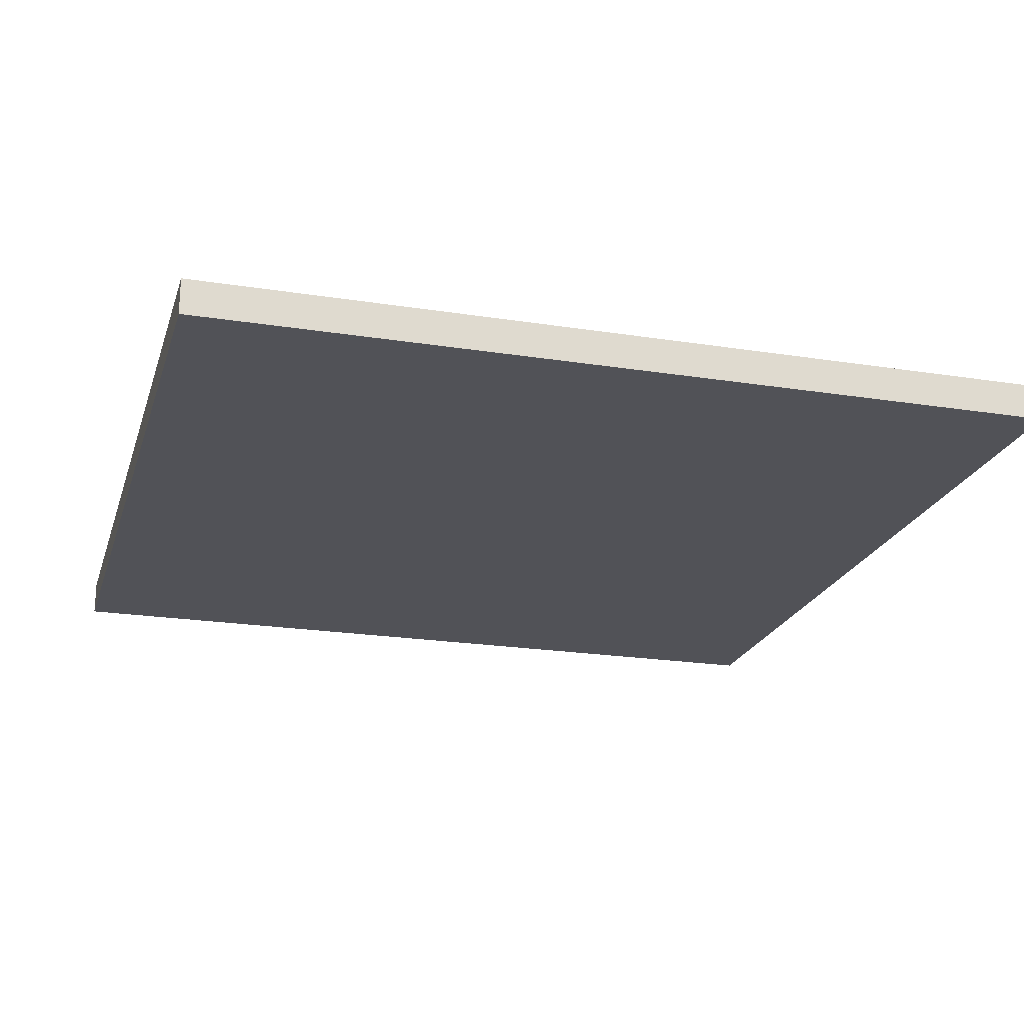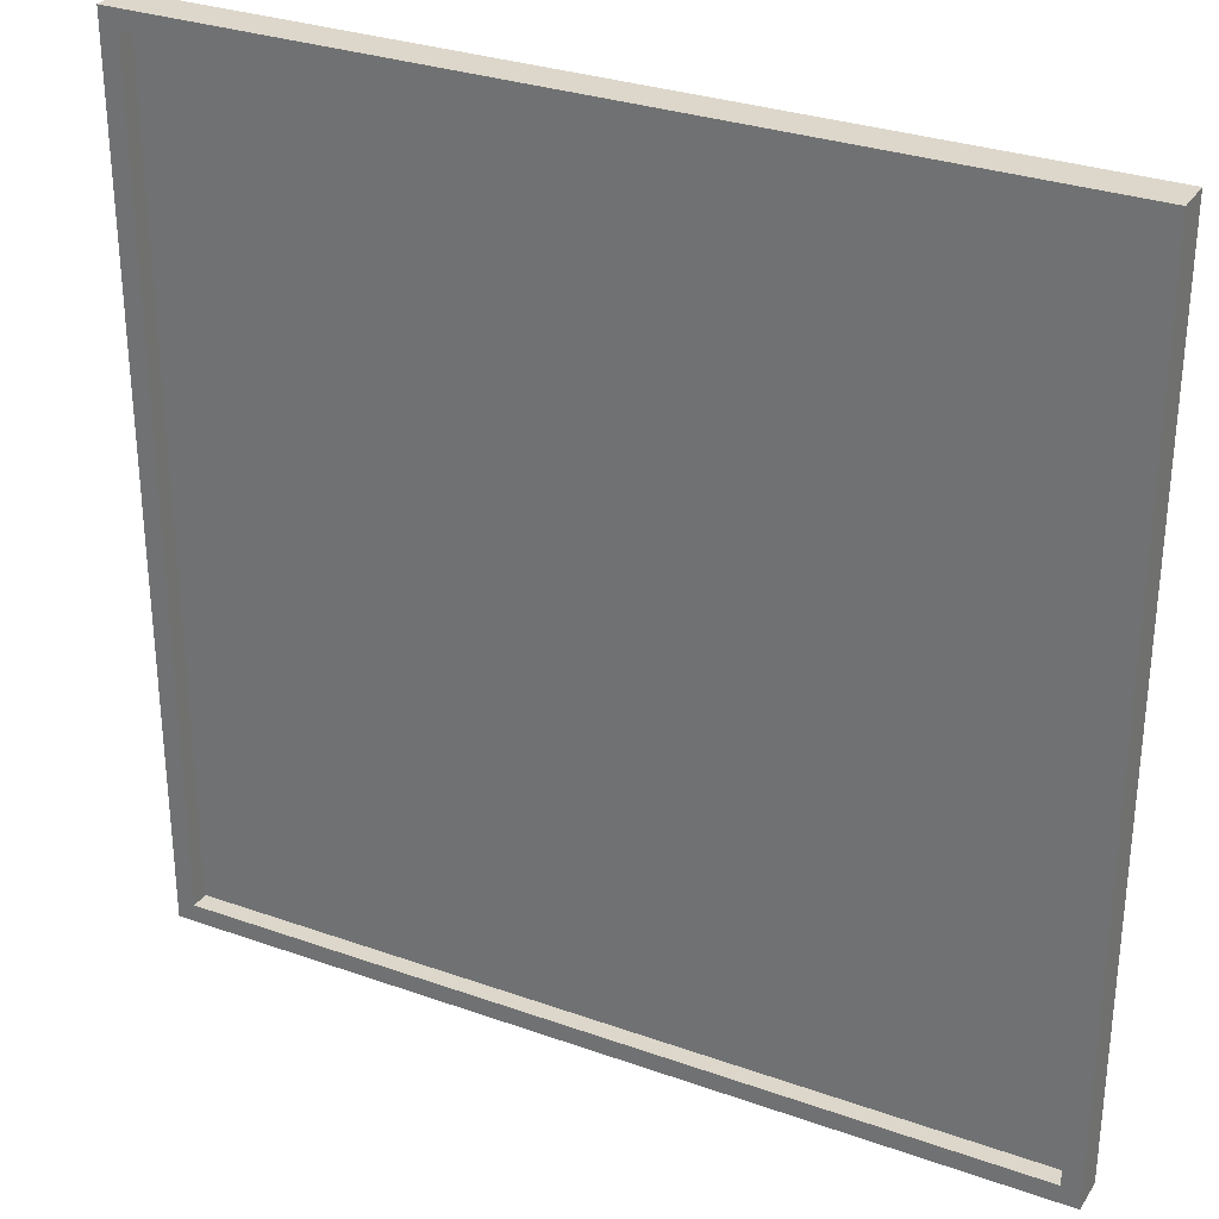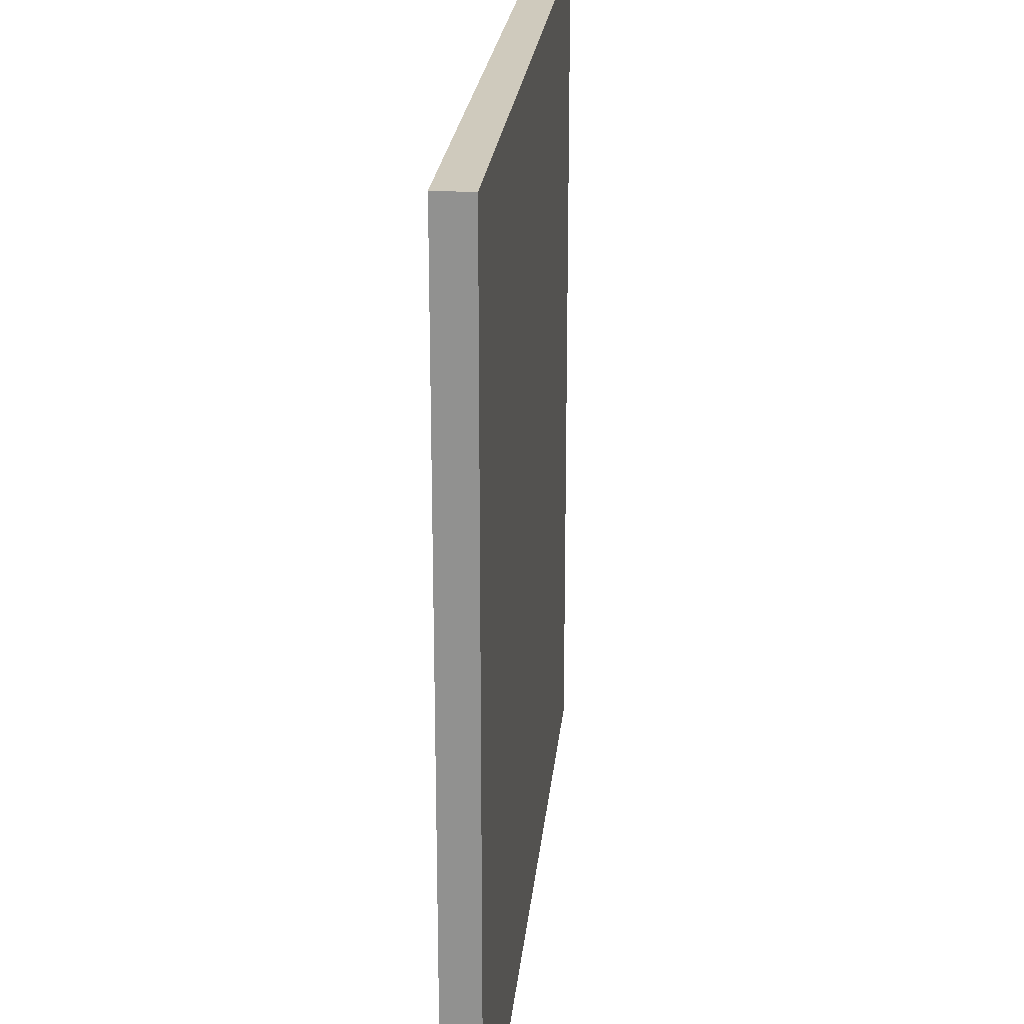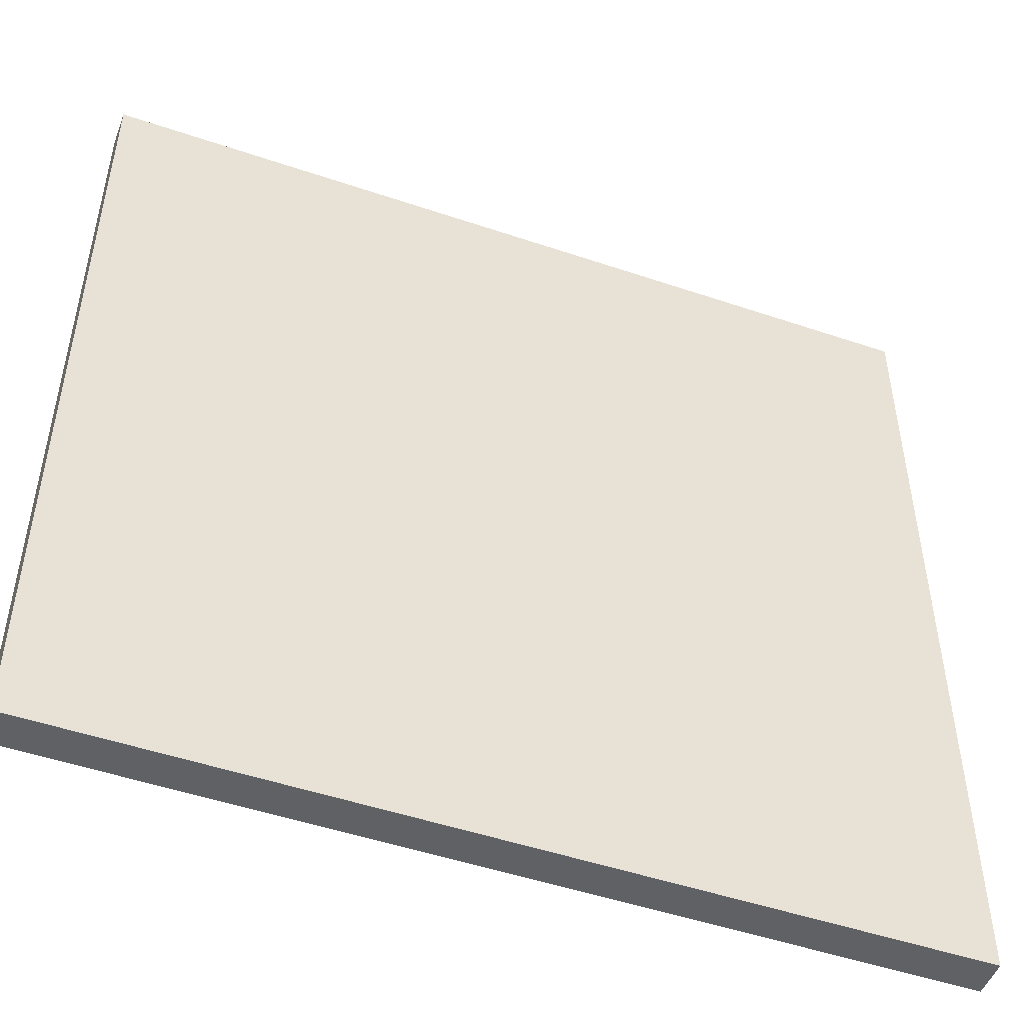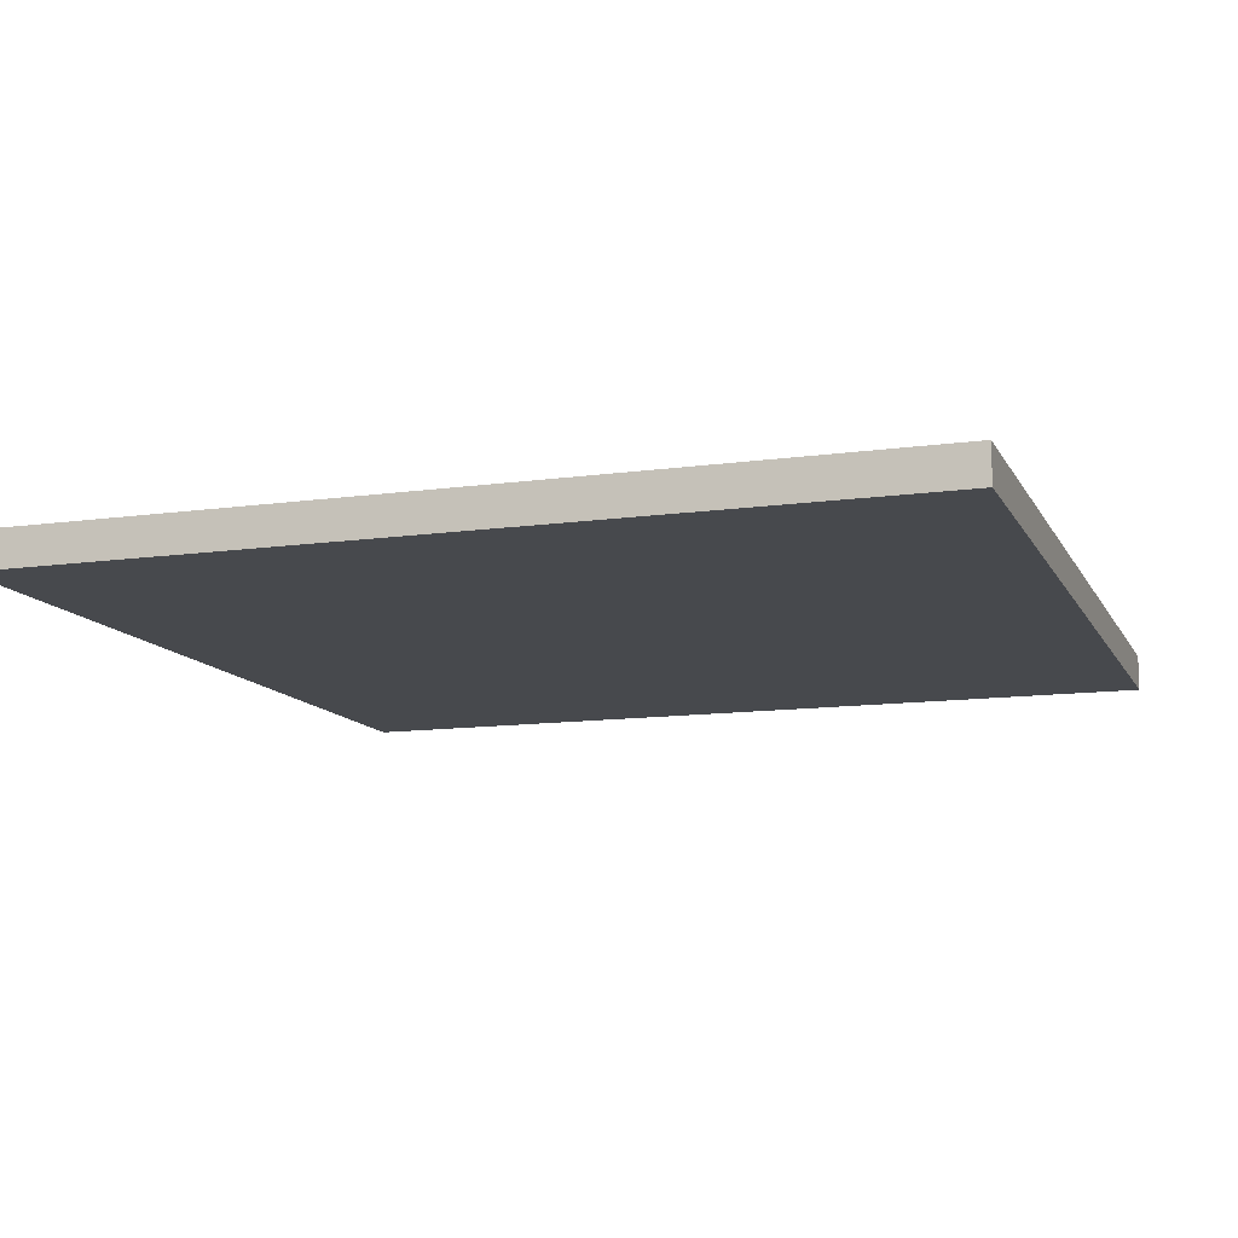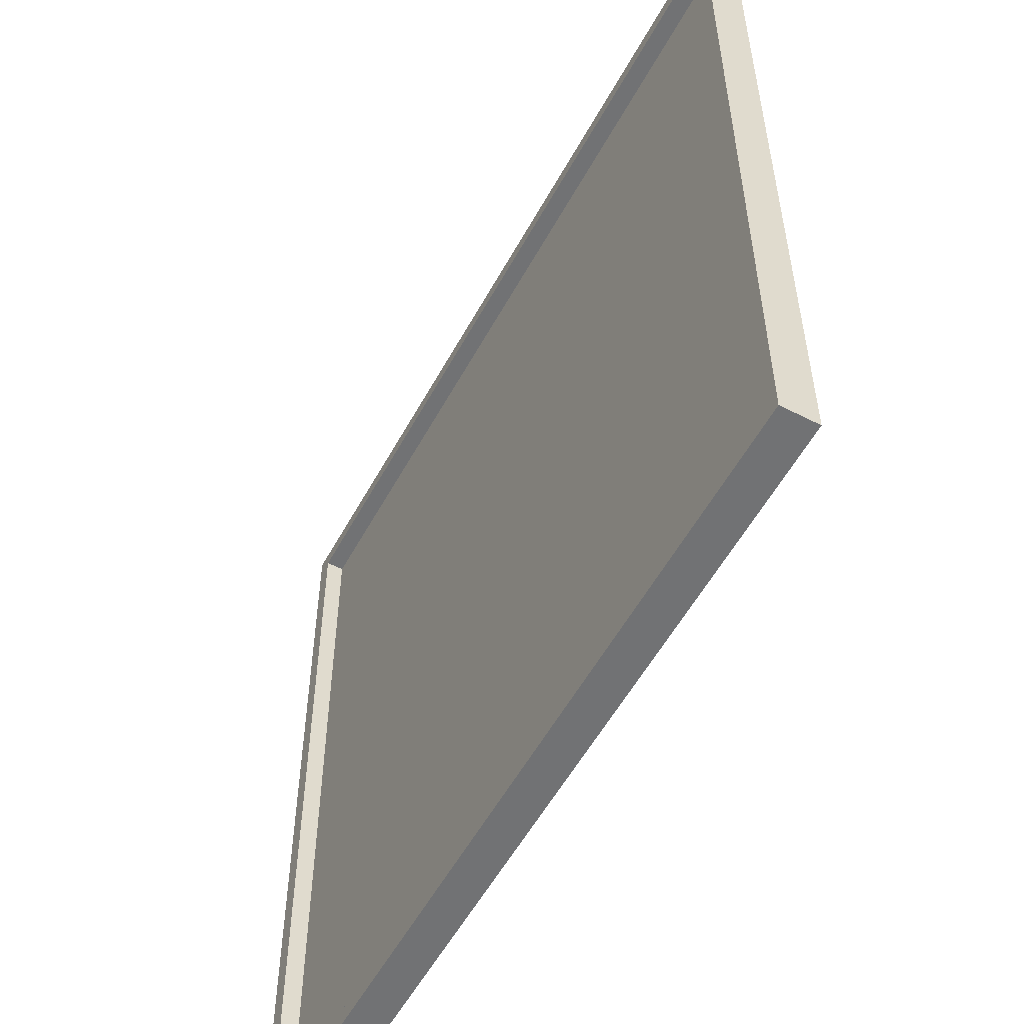
<metadata>
{"format":"obj","ext":"obj","renderer":"f3d","projection":"perspective","resolution":1024,"background":"white","views":[{"elev":-21.5,"azim":74.4,"up":"+Y"},{"elev":30.6,"azim":-152.9,"up":"+Z"},{"elev":23.1,"azim":-84.4,"up":"+Z"},{"elev":-49.7,"azim":-20.5,"up":"+Z"},{"elev":-12.0,"azim":-71.5,"up":"+Y"},{"elev":-55.5,"azim":-118.3,"up":"+Z"}]}
</metadata>
<code>
o
v -16.8 0 -36
v -16.8 0 -40.8
v -16.8 0.1 -36
v -16.8 0.1 -40.8
v -16.8 0.2 -36
v -16.8 0.2 -40.8
v -12.1 0.1 -36.1
v -12.1 0.1 -40.7
v -12.1 0.2 -36.1
v -12.1 0.2 -40.7
v -16.7 0.1 -36.1
v -16.7 0.1 -40.7
v -16.7 0.2 -36.1
v -16.7 0.2 -40.7
v -12 0 -36
v -12 0 -40.8
v -12 0.1 -36
v -12 0.1 -40.8
v -12 0.2 -36
v -12 0.2 -40.8
v -16.8 0 -36
v -16.8 0.1 -36
v -16.8 0.2 -36
v -12 0 -36
v -12 0.1 -36
v -12 0.2 -36
v -16.7 0.1 -40.7
v -16.7 0.2 -40.7
v -12.1 0.1 -40.7
v -12.1 0.2 -40.7
v -16.7 0.1 -36.1
v -16.7 0.2 -36.1
v -12.1 0.1 -36.1
v -12.1 0.2 -36.1
v -16.8 0 -40.8
v -16.8 0.1 -40.8
v -16.8 0.2 -40.8
v -12 0 -40.8
v -12 0.1 -40.8
v -12 0.2 -40.8
v -16.8 0 -36
v -12 0 -36
v -16.8 0 -40.8
v -12 0 -40.8
v -16.7 0.1 -36.1
v -12.1 0.1 -36.1
v -16.7 0.1 -40.7
v -12.1 0.1 -40.7
v -16.8 0.2 -36
v -12 0.2 -36
v -16.7 0.2 -36.1
v -12.1 0.2 -36.1
v -16.7 0.2 -40.7
v -12.1 0.2 -40.7
v -16.8 0.2 -40.8
v -12 0.2 -40.8
f 3 2 1
f 4 2 3
f 5 4 3
f 6 4 5
f 9 8 7
f 10 8 9
f 11 12 13
f 13 12 14
f 15 16 17
f 17 16 18
f 17 18 19
f 19 18 20
f 24 22 21
f 25 23 22
f 25 22 24
f 26 23 25
f 29 28 27
f 30 28 29
f 31 32 33
f 33 32 34
f 35 36 38
f 36 37 39
f 38 36 39
f 39 37 40
f 43 42 41
f 44 42 43
f 45 46 47
f 47 46 48
f 49 50 51
f 51 50 52
f 49 51 53
f 52 50 54
f 49 53 55
f 53 54 55
f 54 50 56
f 55 54 56

</code>
